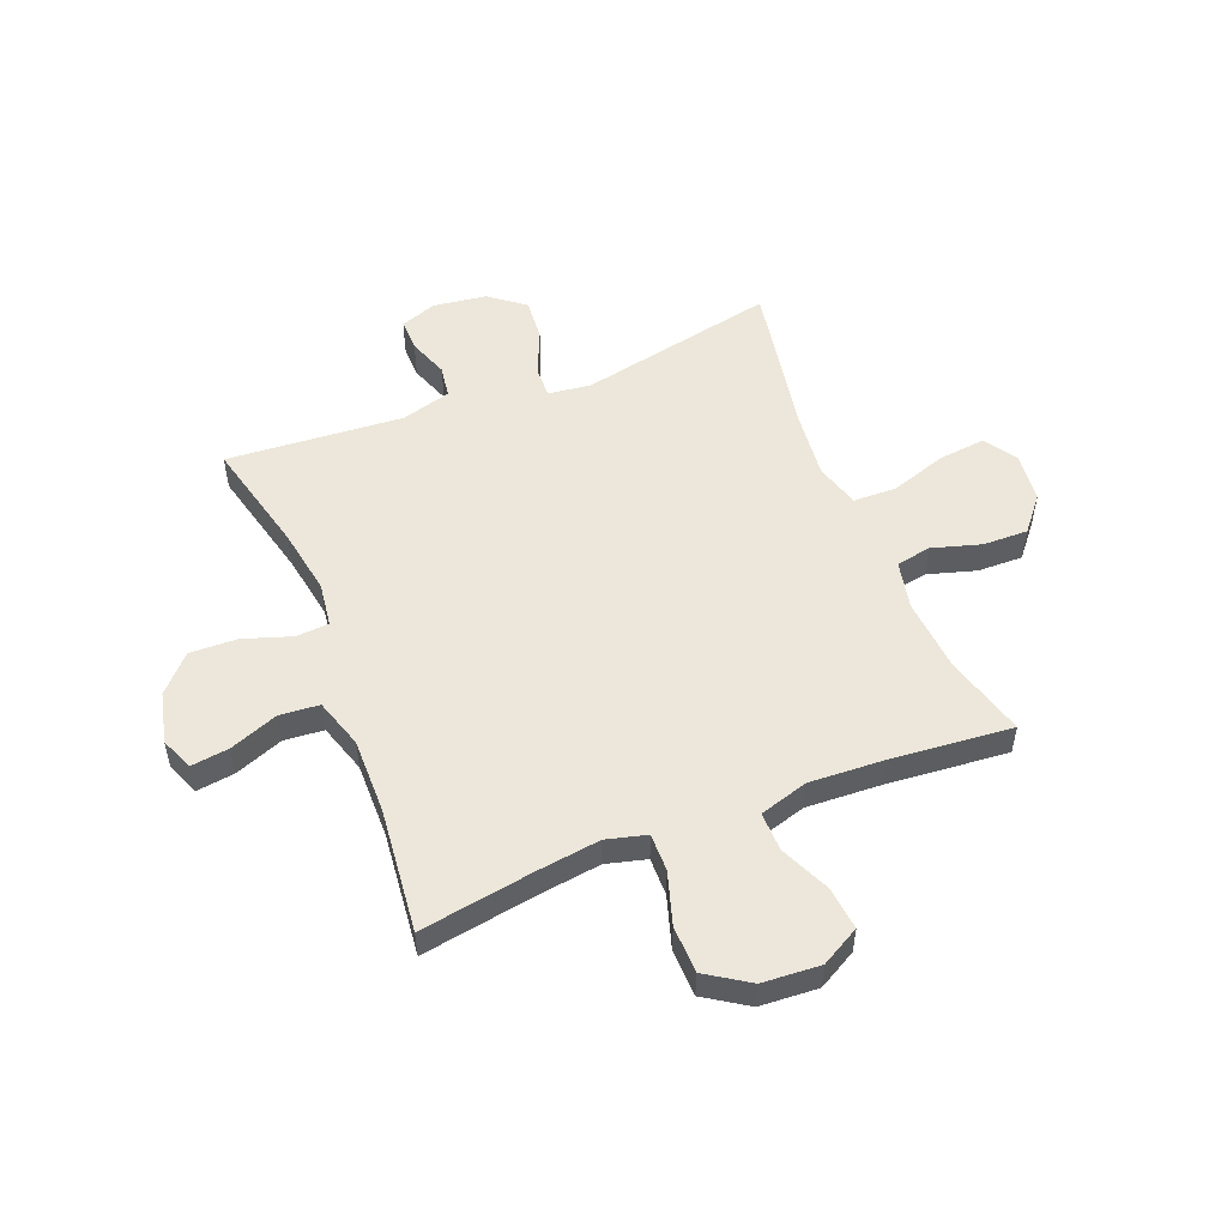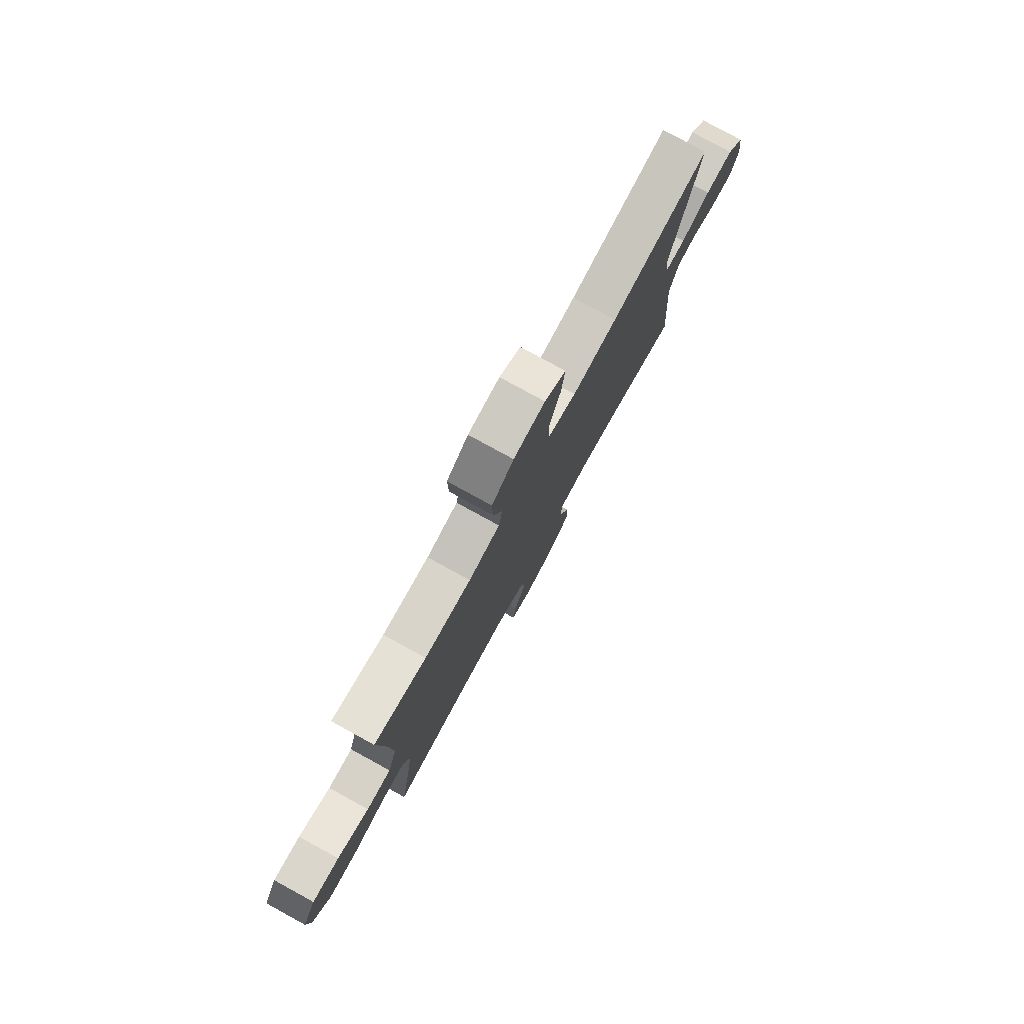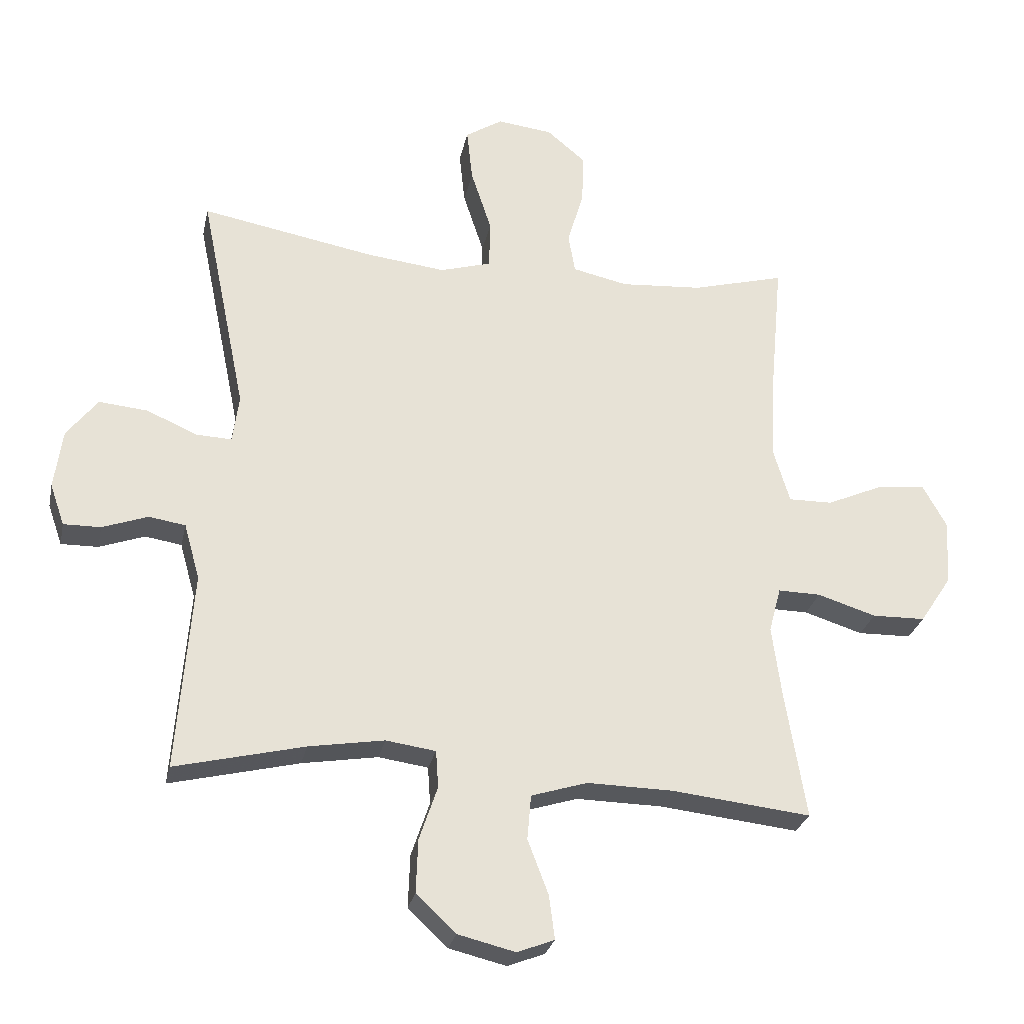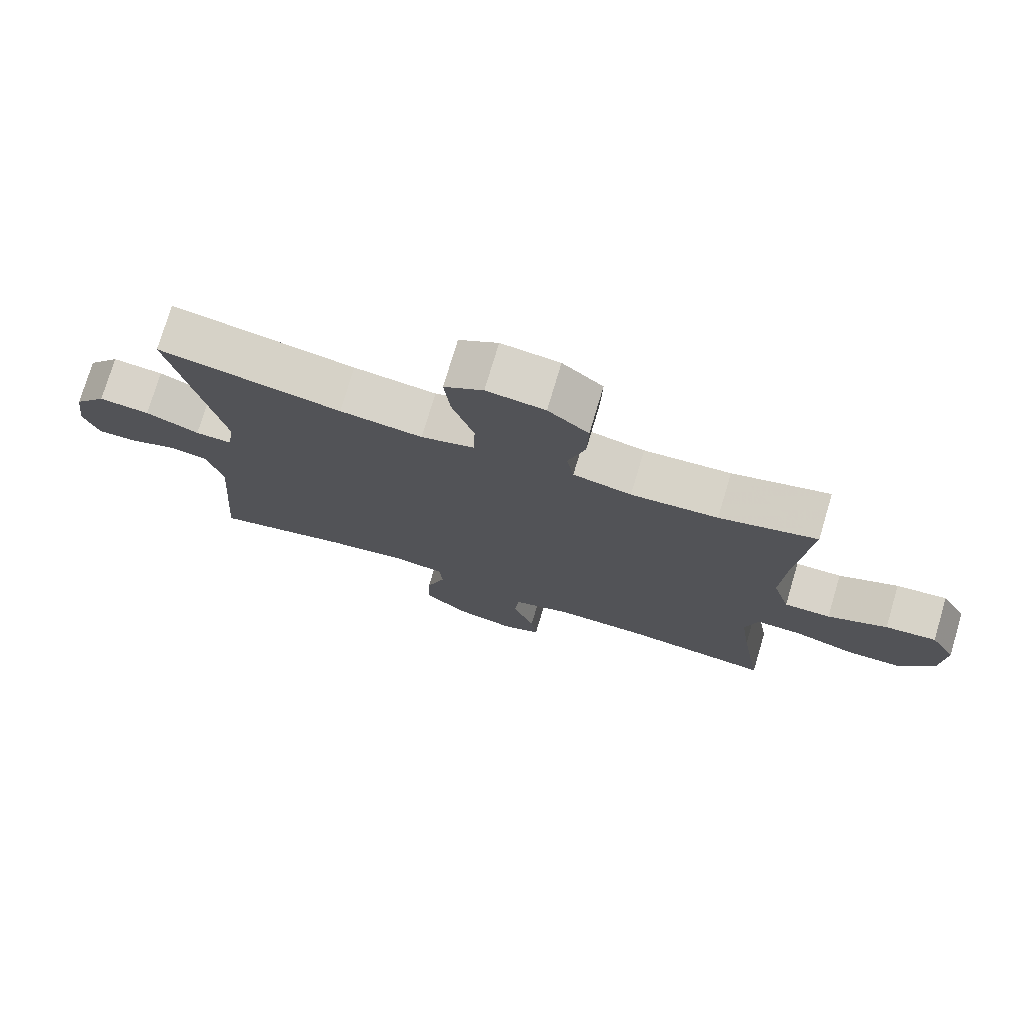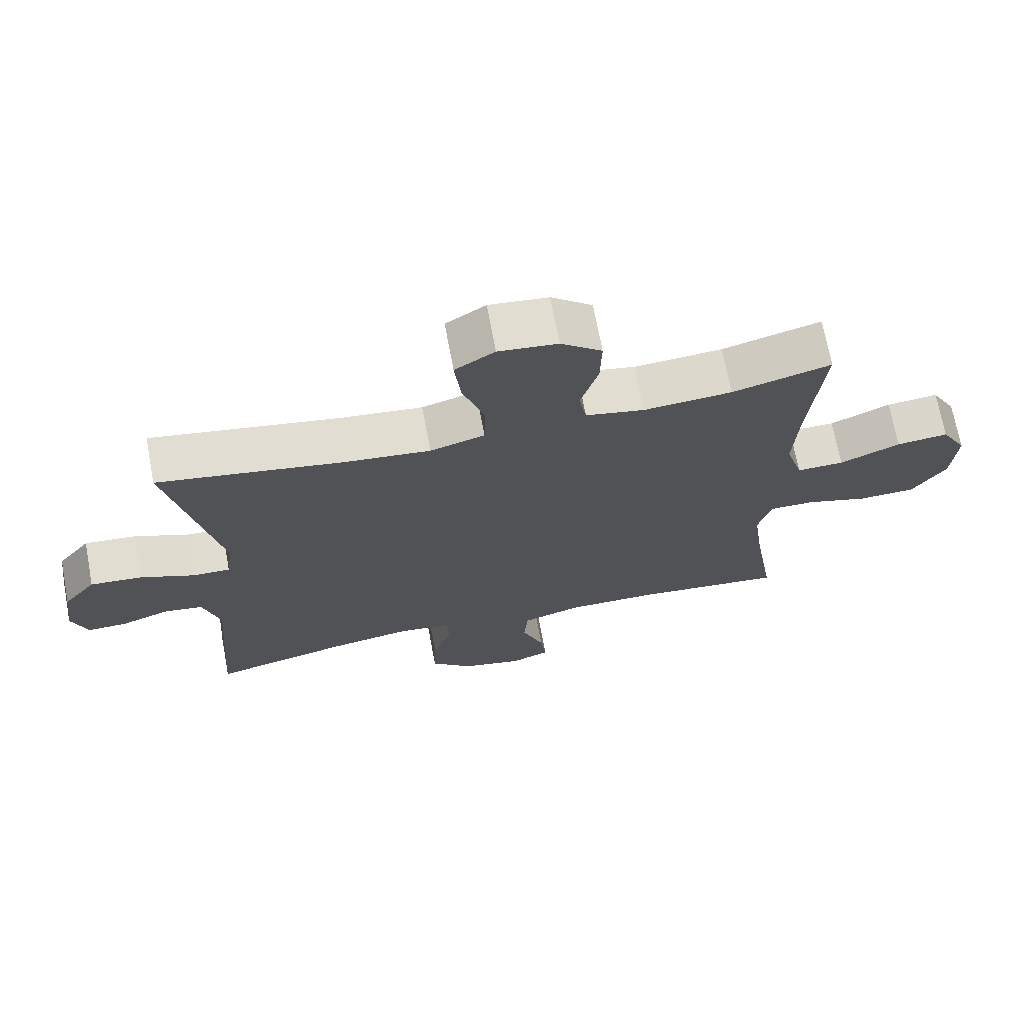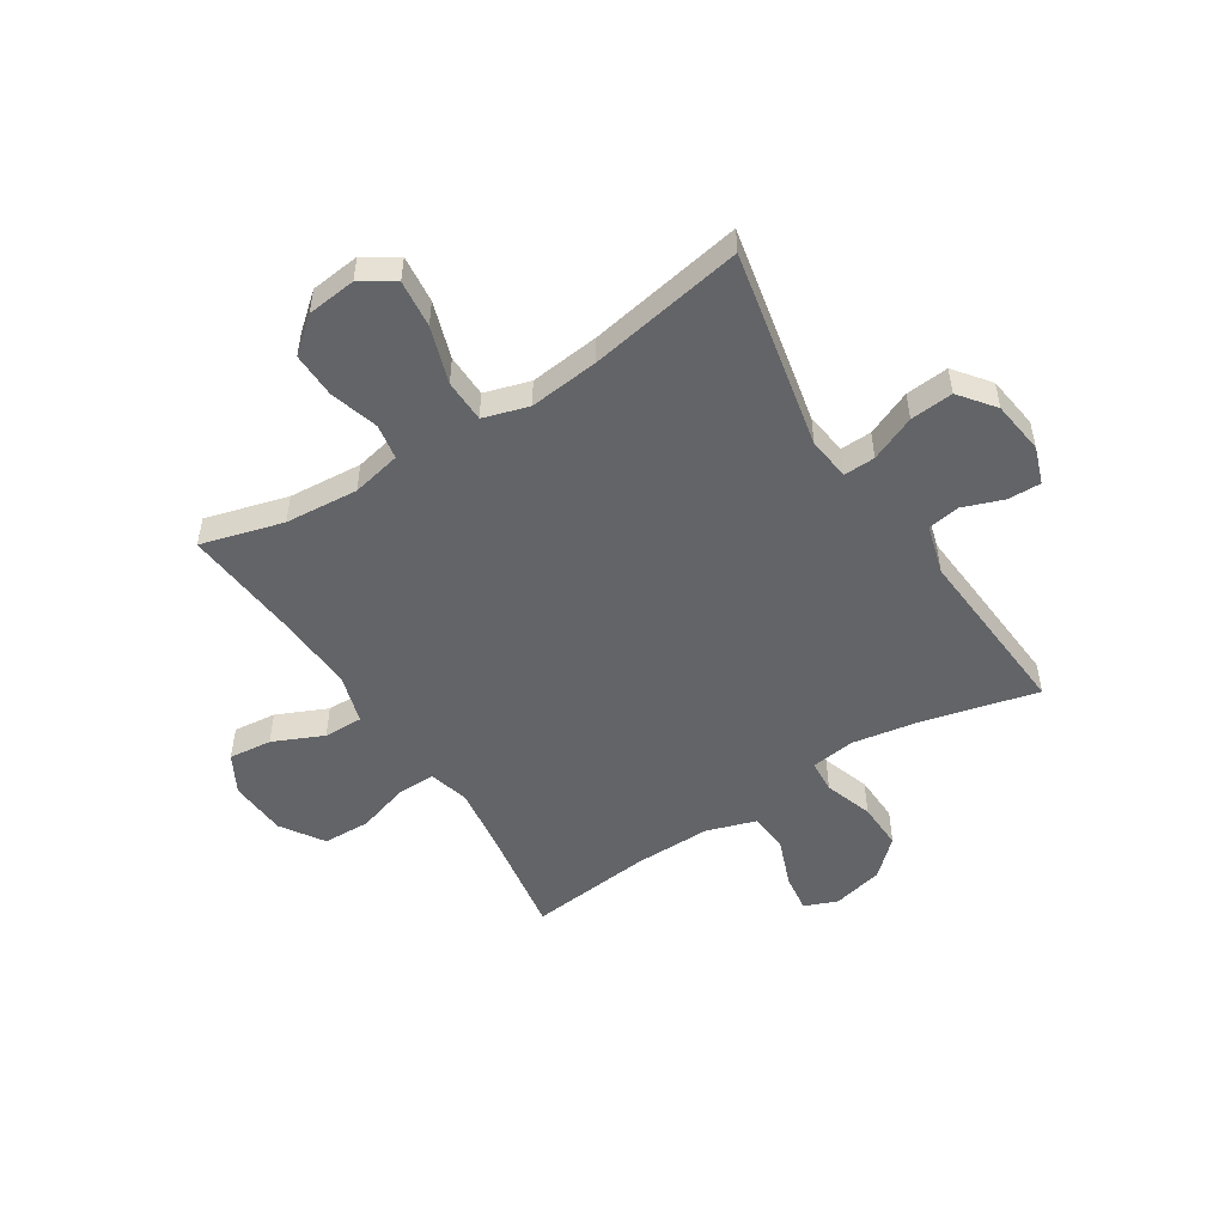
<metadata>
{"format":"obj","ext":"obj","renderer":"f3d","projection":"perspective","resolution":1024,"background":"white","views":[{"elev":52.4,"azim":-111.8,"up":"+Y"},{"elev":79.3,"azim":-61.3,"up":"+Z"},{"elev":-27.5,"azim":168.1,"up":"+Z"},{"elev":75.6,"azim":-163.4,"up":"+Z"},{"elev":70.4,"azim":169.4,"up":"+Z"},{"elev":-51.1,"azim":32.4,"up":"+Y"}]}
</metadata>
<code>
v 0.5 0.07 -0.5
v 0.295 0.07 -0.45
v 0.175 0.07 -0.43
v 0.096 0.07 -0.441
v 0.092 0.07 -0.5
v 0.121 0.07 -0.586
v 0.124 0.07 -0.671
v 0.061 0.07 -0.73
v -0.03 0.07 -0.752
v -0.089 0.07 -0.729
v -0.08 0.07 -0.66
v -0.047 0.07 -0.573
v -0.053 0.07 -0.502
v -0.142 0.07 -0.474
v -0.278 0.07 -0.476
v -0.5 0.07 -0.5
v -0.467 0.07 -0.296
v -0.452 0.07 -0.183
v -0.471 0.07 -0.111
v -0.539 0.07 -0.112
v -0.632 0.07 -0.141
v -0.717 0.07 -0.139
v -0.767 0.07 -0.063
v -0.774 0.07 0.041
v -0.736 0.07 0.11
v -0.659 0.07 0.102
v -0.569 0.07 0.062
v -0.499 0.07 0.061
v -0.473 0.07 0.148
v -0.48 0.07 0.283
v -0.5 0.07 0.5
v -0.353 0.07 0.46
v -0.222 0.07 0.45
v -0.134 0.07 0.469
v -0.123 0.07 0.532
v -0.149 0.07 0.619
v -0.151 0.07 0.7
v -0.09 0.07 0.751
v -0.002 0.07 0.761
v 0.057 0.07 0.723
v 0.048 0.07 0.638
v 0.015 0.07 0.537
v 0.017 0.07 0.46
v 0.098 0.07 0.436
v 0.223 0.07 0.45
v 0.5 0.07 0.5
v 0.427 0.07 0.144
v 0.437 0.07 0.068
v 0.493 0.07 0.07
v 0.574 0.07 0.105
v 0.651 0.07 0.112
v 0.7 0.07 0.049
v 0.713 0.07 -0.046
v 0.69 0.07 -0.112
v 0.631 0.07 -0.111
v 0.559 0.07 -0.085
v 0.501 0.07 -0.094
v 0.476 0.07 -0.183
v 0.5 0 -0.5
v 0.295 0 -0.45
v 0.175 0 -0.43
v 0.096 0 -0.441
v 0.092 0 -0.5
v 0.121 0 -0.586
v 0.124 0 -0.671
v 0.061 0 -0.73
v -0.03 0 -0.752
v -0.089 0 -0.729
v -0.08 0 -0.66
v -0.047 0 -0.573
v -0.053 0 -0.502
v -0.142 0 -0.474
v -0.278 0 -0.476
v -0.5 0 -0.5
v -0.467 0 -0.296
v -0.452 0 -0.183
v -0.471 0 -0.111
v -0.539 0 -0.112
v -0.632 0 -0.141
v -0.717 0 -0.139
v -0.767 0 -0.063
v -0.774 0 0.041
v -0.736 0 0.11
v -0.659 0 0.102
v -0.569 0 0.062
v -0.499 0 0.061
v -0.473 0 0.148
v -0.48 0 0.283
v -0.5 0 0.5
v -0.353 0 0.46
v -0.222 0 0.45
v -0.134 0 0.469
v -0.123 0 0.532
v -0.149 0 0.619
v -0.151 0 0.7
v -0.09 0 0.751
v -0.002 0 0.761
v 0.057 0 0.723
v 0.048 0 0.638
v 0.015 0 0.537
v 0.017 0 0.46
v 0.098 0 0.436
v 0.223 0 0.45
v 0.5 0 0.5
v 0.427 0 0.144
v 0.437 0 0.068
v 0.493 0 0.07
v 0.574 0 0.105
v 0.651 0 0.112
v 0.7 0 0.049
v 0.713 0 -0.046
v 0.69 0 -0.112
v 0.631 0 -0.111
v 0.559 0 -0.085
v 0.501 0 -0.094
v 0.476 0 -0.183
f 54 55 56
f 53 54 56
f 52 53 56
f 51 52 56
f 50 51 56
f 49 50 56
f 48 49 56 57
f 45 46 47
f 44 45 47 48
f 48 57 58
f 44 48 58
f 43 44 58
f 40 41 42
f 39 40 42
f 38 39 42
f 37 38 42
f 36 37 42
f 35 36 42
f 34 35 42 43
f 30 31 32
f 29 30 32 33
f 58 1 2
f 43 58 2
f 34 43 2
f 33 34 2
f 29 33 2
f 28 29 2
f 25 26 27
f 24 25 27
f 23 24 27
f 22 23 27
f 21 22 27
f 20 21 27
f 15 16 17
f 14 15 17 18
f 13 14 18 19
f 10 11 12
f 9 10 12
f 8 9 12
f 7 8 12
f 6 7 12
f 5 6 12
f 4 5 12 13
f 27 28 2 3
f 19 20 27
f 4 13 19 27
f 3 4 27
f 114 113 112
f 114 112 111
f 114 111 110
f 114 110 109
f 114 109 108
f 114 108 107
f 115 114 107 106
f 105 104 103
f 106 105 103 102
f 116 115 106
f 116 106 102
f 116 102 101
f 100 99 98
f 100 98 97
f 100 97 96
f 100 96 95
f 100 95 94
f 100 94 93
f 101 100 93 92
f 90 89 88
f 91 90 88 87
f 60 59 116
f 60 116 101
f 60 101 92
f 60 92 91
f 60 91 87
f 60 87 86
f 85 84 83
f 85 83 82
f 85 82 81
f 85 81 80
f 85 80 79
f 85 79 78
f 75 74 73
f 76 75 73 72
f 77 76 72 71
f 70 69 68
f 70 68 67
f 70 67 66
f 70 66 65
f 70 65 64
f 70 64 63
f 71 70 63 62
f 61 60 86 85
f 85 78 77
f 85 77 71 62
f 85 62 61
f 1 59 60 2
f 2 60 61 3
f 3 61 62 4
f 4 62 63 5
f 5 63 64 6
f 6 64 65 7
f 7 65 66 8
f 8 66 67 9
f 9 67 68 10
f 10 68 69 11
f 11 69 70 12
f 12 70 71 13
f 13 71 72 14
f 14 72 73 15
f 15 73 74 16
f 16 74 75 17
f 17 75 76 18
f 18 76 77 19
f 19 77 78 20
f 20 78 79 21
f 21 79 80 22
f 22 80 81 23
f 23 81 82 24
f 24 82 83 25
f 25 83 84 26
f 26 84 85 27
f 27 85 86 28
f 28 86 87 29
f 29 87 88 30
f 30 88 89 31
f 31 89 90 32
f 32 90 91 33
f 33 91 92 34
f 34 92 93 35
f 35 93 94 36
f 36 94 95 37
f 37 95 96 38
f 38 96 97 39
f 39 97 98 40
f 40 98 99 41
f 41 99 100 42
f 42 100 101 43
f 43 101 102 44
f 44 102 103 45
f 45 103 104 46
f 46 104 105 47
f 47 105 106 48
f 48 106 107 49
f 49 107 108 50
f 50 108 109 51
f 51 109 110 52
f 52 110 111 53
f 53 111 112 54
f 54 112 113 55
f 55 113 114 56
f 56 114 115 57
f 57 115 116 58
f 58 116 59 1

</code>
